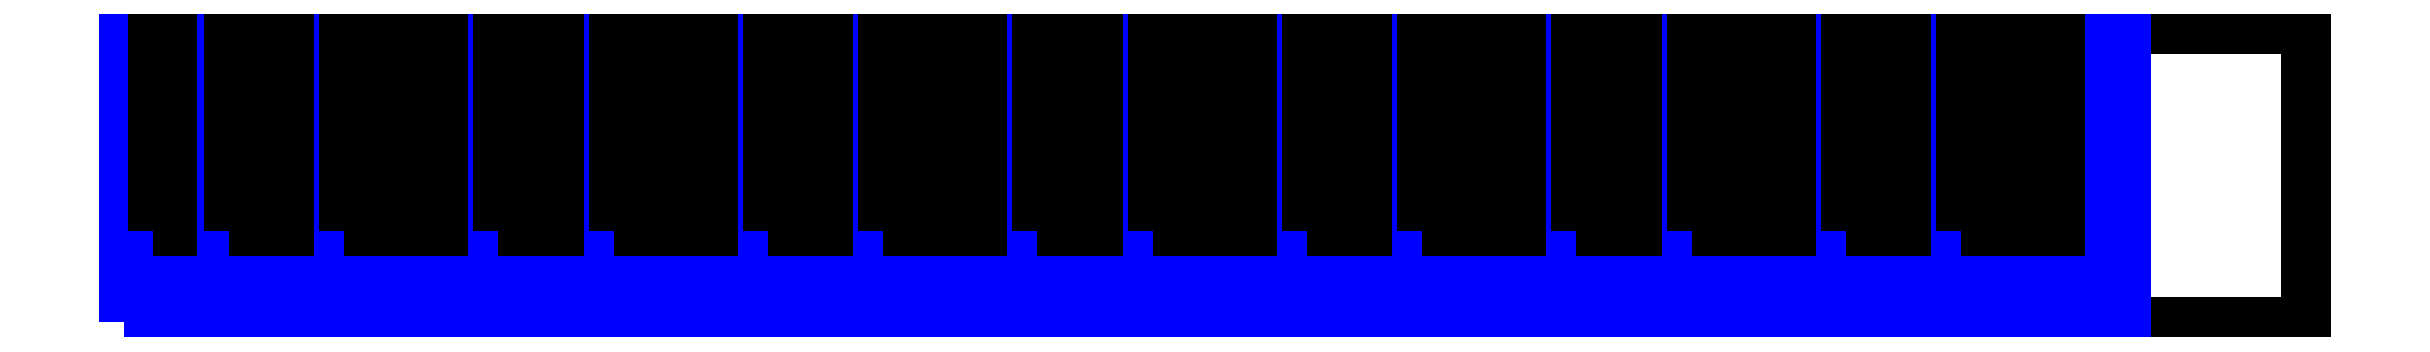
<metadata>
{"format":"dxf","ext":"dxf","renderer":"ezdxf+matplotlib","layout":"modelspace","background":"white","min_lineweight":24,"dpi":150}
</metadata>
<code>
0
SECTION
2
ENTITIES
0
LWPOLYLINE
8
0
90
    4
70
    1
43
0
10
0
20
0
10
1190
20
0
10
1190
20
160
10
0
20
160
0
LWPOLYLINE
8
White Keys
90
    4
70
    1
43
0
10
0
20
0
10
21
20
0
10
21
20
160
10
0
20
160
0
LWPOLYLINE
8
White Keys
90
    4
70
    1
43
0
10
21
20
0
10
42
20
0
10
42
20
160
10
21
20
160
0
LWPOLYLINE
8
White Keys
90
    4
70
    1
43
0
10
42
20
0
10
63
20
0
10
63
20
160
10
42
20
160
0
LWPOLYLINE
8
White Keys
90
    4
70
    1
43
0
10
63
20
0
10
84
20
0
10
84
20
160
10
63
20
160
0
LWPOLYLINE
8
White Keys
90
    4
70
    1
43
0
10
84
20
0
10
105
20
0
10
105
20
160
10
84
20
160
0
LWPOLYLINE
8
White Keys
90
    4
70
    1
43
0
10
105
20
0
10
126
20
0
10
126
20
160
10
105
20
160
0
LWPOLYLINE
8
White Keys
90
    4
70
    1
43
0
10
126
20
0
10
147
20
0
10
147
20
160
10
126
20
160
0
LWPOLYLINE
8
White Keys
90
    4
70
    1
43
0
10
147
20
0
10
168
20
0
10
168
20
160
10
147
20
160
0
LWPOLYLINE
8
White Keys
90
    4
70
    1
43
0
10
168
20
0
10
189
20
0
10
189
20
160
10
168
20
160
0
LWPOLYLINE
8
White Keys
90
    4
70
    1
43
0
10
189
20
0
10
210
20
0
10
210
20
160
10
189
20
160
0
LWPOLYLINE
8
White Keys
90
    4
70
    1
43
0
10
210
20
0
10
231
20
0
10
231
20
160
10
210
20
160
0
LWPOLYLINE
8
White Keys
90
    4
70
    1
43
0
10
231
20
0
10
252
20
0
10
252
20
160
10
231
20
160
0
LWPOLYLINE
8
White Keys
90
    4
70
    1
43
0
10
252
20
0
10
273
20
0
10
273
20
160
10
252
20
160
0
LWPOLYLINE
8
White Keys
90
    4
70
    1
43
0
10
273
20
0
10
294
20
0
10
294
20
160
10
273
20
160
0
LWPOLYLINE
8
White Keys
90
    4
70
    1
43
0
10
294
20
0
10
315
20
0
10
315
20
160
10
294
20
160
0
LWPOLYLINE
8
White Keys
90
    4
70
    1
43
0
10
315
20
0
10
336
20
0
10
336
20
160
10
315
20
160
0
LWPOLYLINE
8
White Keys
90
    4
70
    1
43
0
10
336
20
0
10
357
20
0
10
357
20
160
10
336
20
160
0
LWPOLYLINE
8
White Keys
90
    4
70
    1
43
0
10
357
20
0
10
378
20
0
10
378
20
160
10
357
20
160
0
LWPOLYLINE
8
White Keys
90
    4
70
    1
43
0
10
378
20
0
10
399
20
0
10
399
20
160
10
378
20
160
0
LWPOLYLINE
8
White Keys
90
    4
70
    1
43
0
10
399
20
0
10
420
20
0
10
420
20
160
10
399
20
160
0
LWPOLYLINE
8
White Keys
90
    4
70
    1
43
0
10
420
20
0
10
441
20
0
10
441
20
160
10
420
20
160
0
LWPOLYLINE
8
White Keys
90
    4
70
    1
43
0
10
441
20
0
10
462
20
0
10
462
20
160
10
441
20
160
0
LWPOLYLINE
8
White Keys
90
    4
70
    1
43
0
10
462
20
0
10
483
20
0
10
483
20
160
10
462
20
160
0
LWPOLYLINE
8
White Keys
90
    4
70
    1
43
0
10
483
20
0
10
504
20
0
10
504
20
160
10
483
20
160
0
LWPOLYLINE
8
White Keys
90
    4
70
    1
43
0
10
504
20
0
10
525
20
0
10
525
20
160
10
504
20
160
0
LWPOLYLINE
8
White Keys
90
    4
70
    1
43
0
10
525
20
0
10
546
20
0
10
546
20
160
10
525
20
160
0
LWPOLYLINE
8
White Keys
90
    4
70
    1
43
0
10
546
20
0
10
567
20
0
10
567
20
160
10
546
20
160
0
LWPOLYLINE
8
White Keys
90
    4
70
    1
43
0
10
567
20
0
10
588
20
0
10
588
20
160
10
567
20
160
0
LWPOLYLINE
8
White Keys
90
    4
70
    1
43
0
10
588
20
0
10
609
20
0
10
609
20
160
10
588
20
160
0
LWPOLYLINE
8
White Keys
90
    4
70
    1
43
0
10
609
20
0
10
630
20
0
10
630
20
160
10
609
20
160
0
LWPOLYLINE
8
White Keys
90
    4
70
    1
43
0
10
630
20
0
10
651
20
0
10
651
20
160
10
630
20
160
0
LWPOLYLINE
8
White Keys
90
    4
70
    1
43
0
10
651
20
0
10
672
20
0
10
672
20
160
10
651
20
160
0
LWPOLYLINE
8
White Keys
90
    4
70
    1
43
0
10
672
20
0
10
693
20
0
10
693
20
160
10
672
20
160
0
LWPOLYLINE
8
White Keys
90
    4
70
    1
43
0
10
693
20
0
10
714
20
0
10
714
20
160
10
693
20
160
0
LWPOLYLINE
8
White Keys
90
    4
70
    1
43
0
10
714
20
0
10
735
20
0
10
735
20
160
10
714
20
160
0
LWPOLYLINE
8
White Keys
90
    4
70
    1
43
0
10
735
20
0
10
756
20
0
10
756
20
160
10
735
20
160
0
LWPOLYLINE
8
White Keys
90
    4
70
    1
43
0
10
756
20
0
10
777
20
0
10
777
20
160
10
756
20
160
0
LWPOLYLINE
8
White Keys
90
    4
70
    1
43
0
10
777
20
0
10
798
20
0
10
798
20
160
10
777
20
160
0
LWPOLYLINE
8
White Keys
90
    4
70
    1
43
0
10
798
20
0
10
819
20
0
10
819
20
160
10
798
20
160
0
LWPOLYLINE
8
White Keys
90
    4
70
    1
43
0
10
819
20
0
10
840
20
0
10
840
20
160
10
819
20
160
0
LWPOLYLINE
8
White Keys
90
    4
70
    1
43
0
10
840
20
0
10
861
20
0
10
861
20
160
10
840
20
160
0
LWPOLYLINE
8
White Keys
90
    4
70
    1
43
0
10
861
20
0
10
882
20
0
10
882
20
160
10
861
20
160
0
LWPOLYLINE
8
White Keys
90
    4
70
    1
43
0
10
882
20
0
10
903
20
0
10
903
20
160
10
882
20
160
0
LWPOLYLINE
8
White Keys
90
    4
70
    1
43
0
10
903
20
0
10
924
20
0
10
924
20
160
10
903
20
160
0
LWPOLYLINE
8
White Keys
90
    4
70
    1
43
0
10
924
20
0
10
945
20
0
10
945
20
160
10
924
20
160
0
LWPOLYLINE
8
White Keys
90
    4
70
    1
43
0
10
945
20
0
10
966
20
0
10
966
20
160
10
945
20
160
0
LWPOLYLINE
8
White Keys
90
    4
70
    1
43
0
10
966
20
0
10
987
20
0
10
987
20
160
10
966
20
160
0
LWPOLYLINE
8
White Keys
90
    4
70
    1
43
0
10
987
20
0
10
1008
20
0
10
1008
20
160
10
987
20
160
0
LWPOLYLINE
8
White Keys
90
    4
70
    1
43
0
10
1008
20
0
10
1029
20
0
10
1029
20
160
10
1008
20
160
0
LWPOLYLINE
8
White Keys
90
    4
70
    1
43
0
10
1029
20
0
10
1050
20
0
10
1050
20
160
10
1029
20
160
0
LWPOLYLINE
8
White Keys
90
    4
70
    1
43
0
10
1050
20
0
10
1071
20
0
10
1071
20
160
10
1050
20
160
0
LWPOLYLINE
8
White Keys
90
    4
70
    1
43
0
10
1071
20
0
10
1092
20
0
10
1092
20
160
10
1071
20
160
0
LWPOLYLINE
8
Black Keys
90
    4
70
    1
43
0
10
16
20
50
10
26
20
50
10
26
20
160
10
16
20
160
0
LWPOLYLINE
8
Black Keys
90
    4
70
    1
43
0
10
57
20
50
10
67
20
50
10
67
20
160
10
57
20
160
0
LWPOLYLINE
8
Black Keys
90
    4
70
    1
43
0
10
80
20
50
10
90
20
50
10
90
20
160
10
80
20
160
0
LWPOLYLINE
8
Black Keys
90
    4
70
    1
43
0
10
120
20
50
10
130
20
50
10
130
20
160
10
120
20
160
0
LWPOLYLINE
8
Black Keys
90
    4
70
    1
43
0
10
142
20
50
10
152
20
50
10
152
20
160
10
142
20
160
0
LWPOLYLINE
8
Black Keys
90
    4
70
    1
43
0
10
164
20
50
10
174
20
50
10
174
20
160
10
164
20
160
0
LWPOLYLINE
8
Black Keys
90
    4
70
    1
43
0
10
204
20
50
10
214
20
50
10
214
20
160
10
204
20
160
0
LWPOLYLINE
8
Black Keys
90
    4
70
    1
43
0
10
227
20
50
10
237
20
50
10
237
20
160
10
227
20
160
0
LWPOLYLINE
8
Black Keys
90
    4
70
    1
43
0
10
267
20
50
10
277
20
50
10
277
20
160
10
267
20
160
0
LWPOLYLINE
8
Black Keys
90
    4
70
    1
43
0
10
289
20
50
10
299
20
50
10
299
20
160
10
289
20
160
0
LWPOLYLINE
8
Black Keys
90
    4
70
    1
43
0
10
311
20
50
10
321
20
50
10
321
20
160
10
311
20
160
0
LWPOLYLINE
8
Black Keys
90
    4
70
    1
43
0
10
351
20
50
10
361
20
50
10
361
20
160
10
351
20
160
0
LWPOLYLINE
8
Black Keys
90
    4
70
    1
43
0
10
374
20
50
10
384
20
50
10
384
20
160
10
374
20
160
0
LWPOLYLINE
8
Black Keys
90
    4
70
    1
43
0
10
414
20
50
10
424
20
50
10
424
20
160
10
414
20
160
0
LWPOLYLINE
8
Black Keys
90
    4
70
    1
43
0
10
436
20
50
10
446
20
50
10
446
20
160
10
436
20
160
0
LWPOLYLINE
8
Black Keys
90
    4
70
    1
43
0
10
458
20
50
10
468
20
50
10
468
20
160
10
458
20
160
0
LWPOLYLINE
8
Black Keys
90
    4
70
    1
43
0
10
498
20
50
10
508
20
50
10
508
20
160
10
498
20
160
0
LWPOLYLINE
8
Black Keys
90
    4
70
    1
43
0
10
521
20
50
10
531
20
50
10
531
20
160
10
521
20
160
0
LWPOLYLINE
8
Black Keys
90
    4
70
    1
43
0
10
561
20
50
10
571
20
50
10
571
20
160
10
561
20
160
0
LWPOLYLINE
8
Black Keys
90
    4
70
    1
43
0
10
583
20
50
10
593
20
50
10
593
20
160
10
583
20
160
0
LWPOLYLINE
8
Black Keys
90
    4
70
    1
43
0
10
605
20
50
10
615
20
50
10
615
20
160
10
605
20
160
0
LWPOLYLINE
8
Black Keys
90
    4
70
    1
43
0
10
645
20
50
10
655
20
50
10
655
20
160
10
645
20
160
0
LWPOLYLINE
8
Black Keys
90
    4
70
    1
43
0
10
668
20
50
10
678
20
50
10
678
20
160
10
668
20
160
0
LWPOLYLINE
8
Black Keys
90
    4
70
    1
43
0
10
708
20
50
10
718
20
50
10
718
20
160
10
708
20
160
0
LWPOLYLINE
8
Black Keys
90
    4
70
    1
43
0
10
730
20
50
10
740
20
50
10
740
20
160
10
730
20
160
0
LWPOLYLINE
8
Black Keys
90
    4
70
    1
43
0
10
752
20
50
10
762
20
50
10
762
20
160
10
752
20
160
0
LWPOLYLINE
8
Black Keys
90
    4
70
    1
43
0
10
792
20
50
10
802
20
50
10
802
20
160
10
792
20
160
0
LWPOLYLINE
8
Black Keys
90
    4
70
    1
43
0
10
815
20
50
10
825
20
50
10
825
20
160
10
815
20
160
0
LWPOLYLINE
8
Black Keys
90
    4
70
    1
43
0
10
855
20
50
10
865
20
50
10
865
20
160
10
855
20
160
0
LWPOLYLINE
8
Black Keys
90
    4
70
    1
43
0
10
877
20
50
10
887
20
50
10
887
20
160
10
877
20
160
0
LWPOLYLINE
8
Black Keys
90
    4
70
    1
43
0
10
899
20
50
10
909
20
50
10
909
20
160
10
899
20
160
0
LWPOLYLINE
8
Black Keys
90
    4
70
    1
43
0
10
939
20
50
10
949
20
50
10
949
20
160
10
939
20
160
0
LWPOLYLINE
8
Black Keys
90
    4
70
    1
43
0
10
962
20
50
10
972
20
50
10
972
20
160
10
962
20
160
0
LWPOLYLINE
8
Black Keys
90
    4
70
    1
43
0
10
1002
20
50
10
1012
20
50
10
1012
20
160
10
1002
20
160
0
LWPOLYLINE
8
Black Keys
90
    4
70
    1
43
0
10
1024
20
50
10
1034
20
50
10
1034
20
160
10
1024
20
160
0
LWPOLYLINE
8
Black Keys
90
    4
70
    1
43
0
10
1046
20
50
10
1056
20
50
10
1056
20
160
10
1046
20
160
0
ENDSEC
0
EOF

</code>
